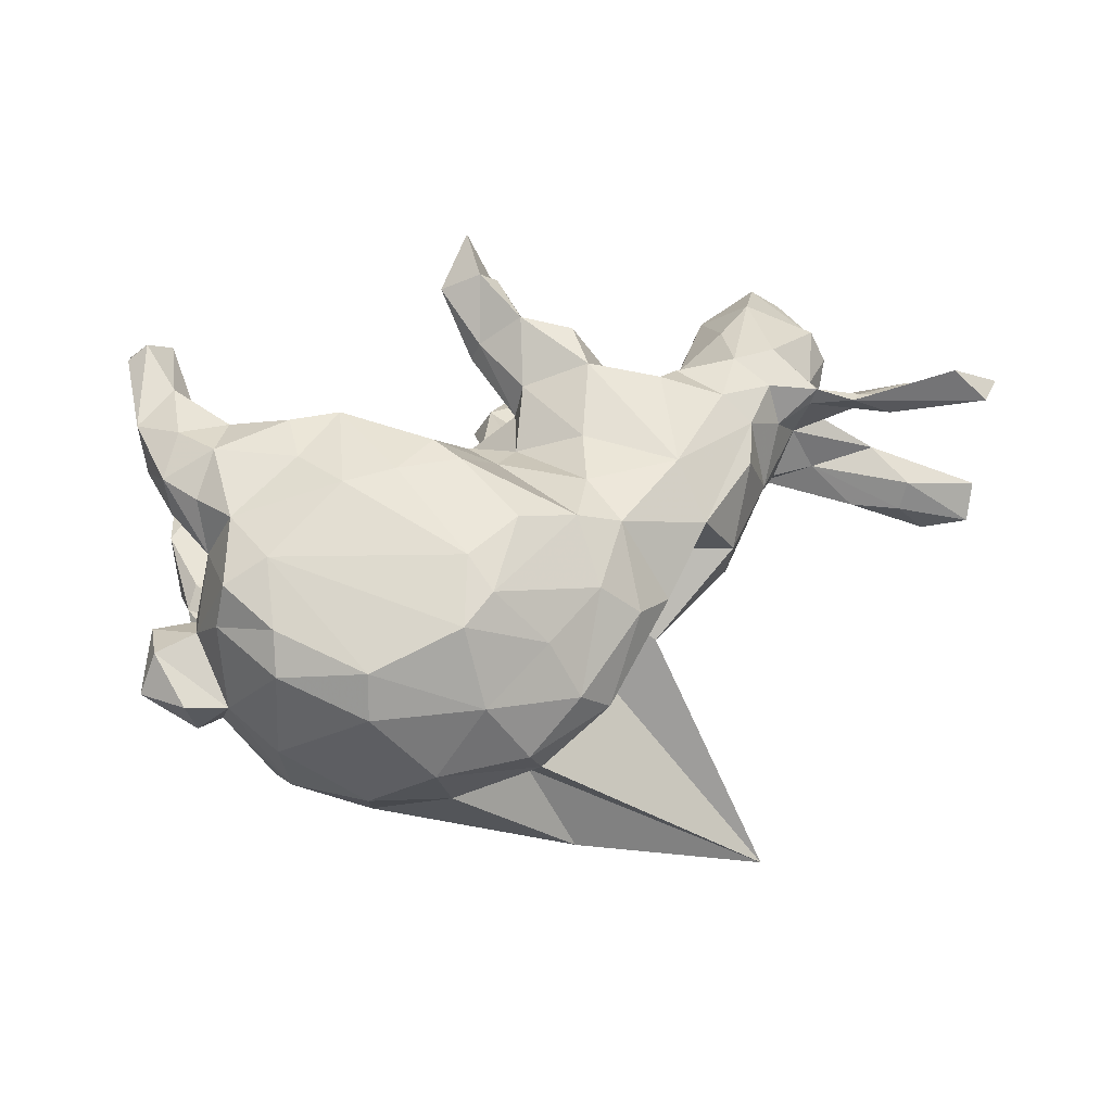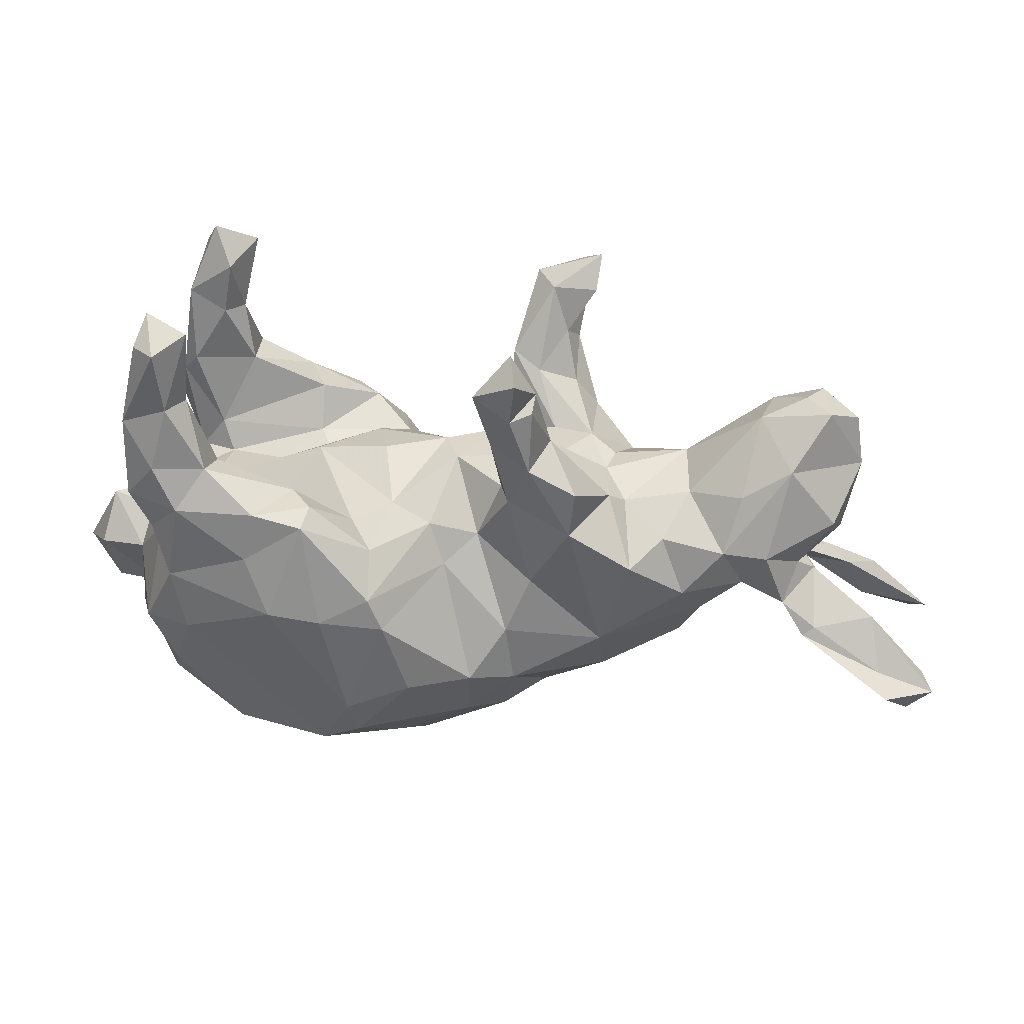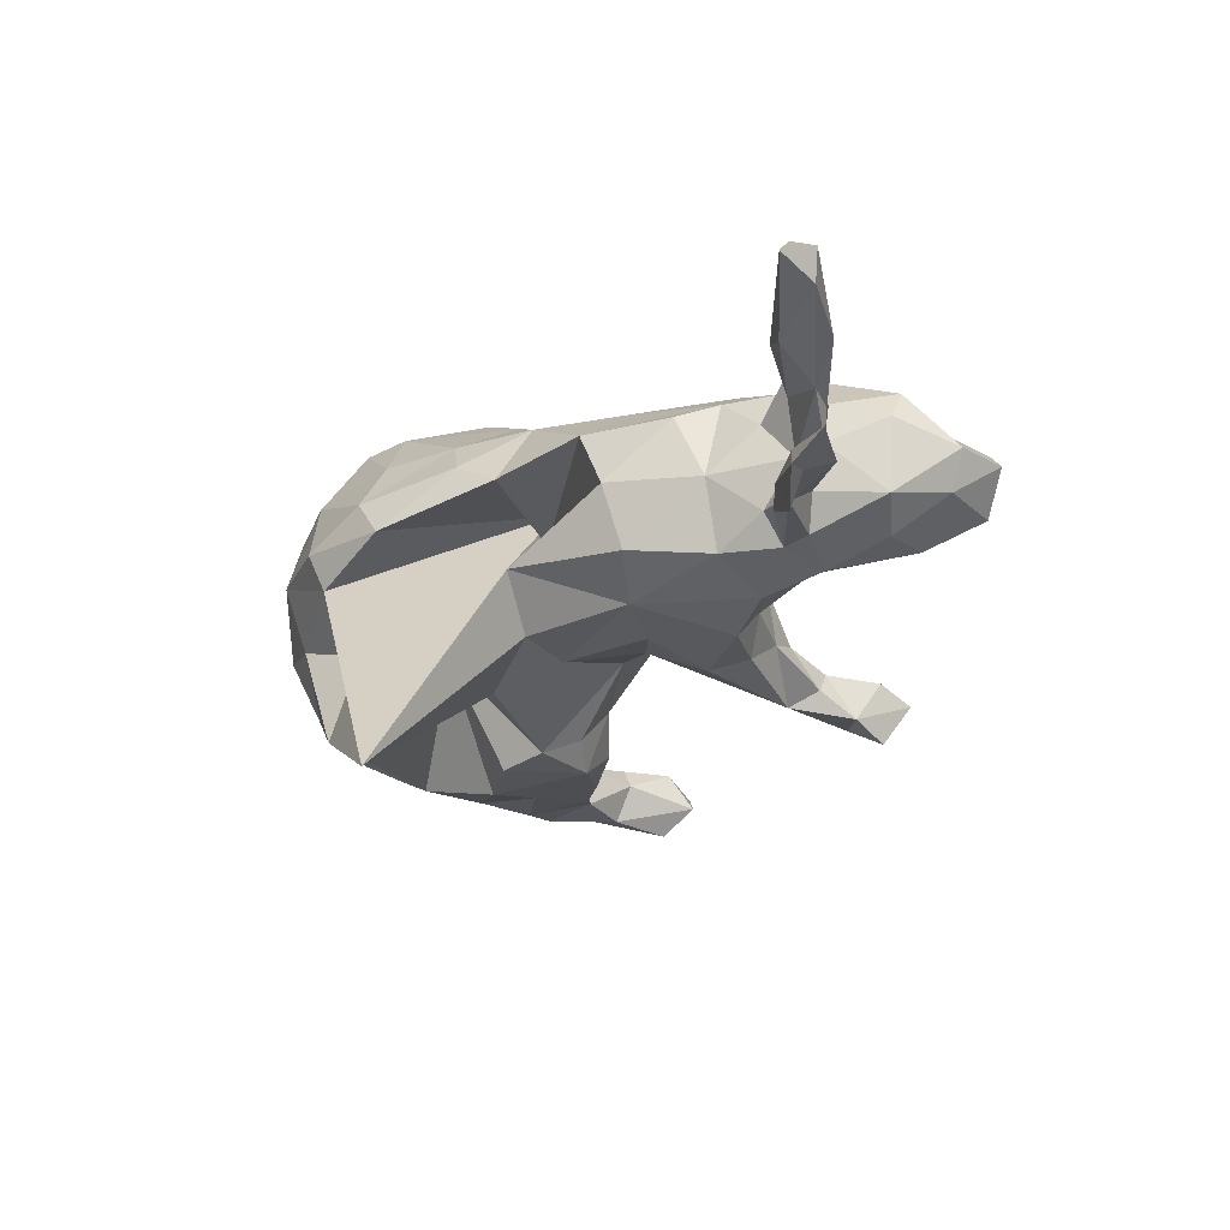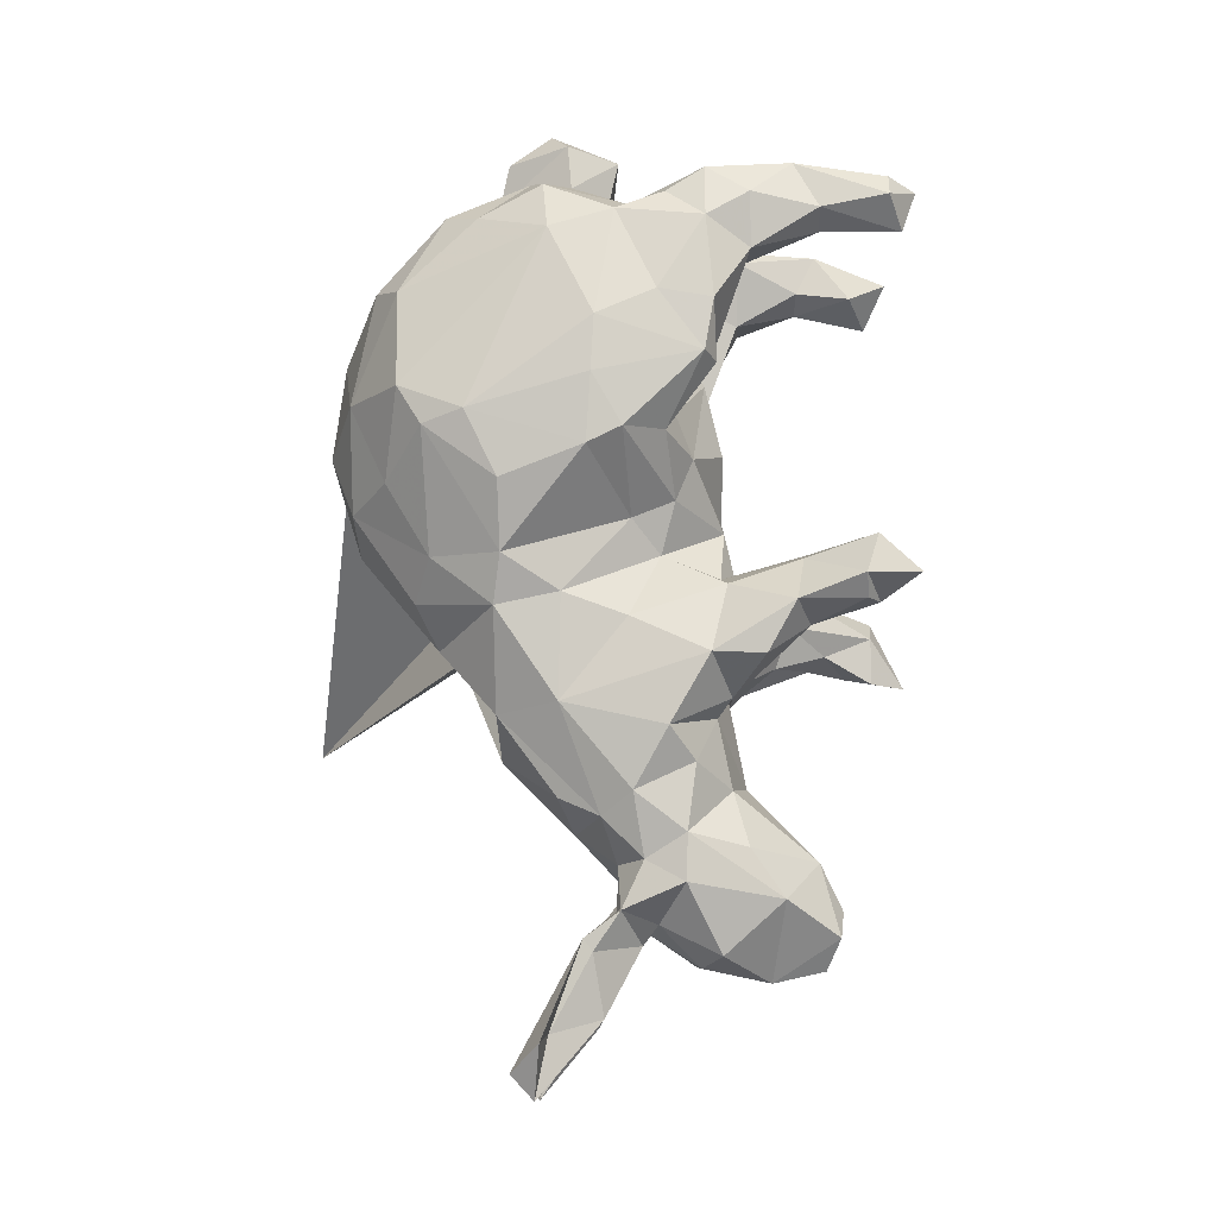
<metadata>
{"format":"obj","ext":"obj","renderer":"f3d","projection":"perspective","resolution":1024,"background":"white","views":[{"elev":51.0,"azim":-25.7,"up":"+Z"},{"elev":31.9,"azim":6.8,"up":"+Y"},{"elev":-21.4,"azim":57.8,"up":"+Z"},{"elev":79.0,"azim":86.1,"up":"+Z"}]}
</metadata>
<code>
v 0.782 -0.2032 -0.1561
v 0.8072 -0.1695 -0.1063
v 0.748 -0.1593 -0.14
v 0.7913 -0.1632 0.1006
v 0.7298 -0.1577 0.1947
v 0.8069 -0.1702 0.1466
v 0.7675 -0.2017 0.1497
v 0.7183 -0.1464 0.1365
v 0.702 -0.06785 0.09068
v 0.7113 -0.07739 -0.09354
v 0.6944 -0.1361 -0.08422
v 0.6288 -0.02475 -0.05826
v 0.7221 -0.1625 -0.1874
v 0.6664 0.1744 0.008025
v 0.6351 -0.04902 0.05084
v 0.6757 -0.1499 -0.128
v 0.6543 0.2536 0.003036
v 0.6105 0.2757 0.03967
v 0.6476 -0.1171 0.09493
v 0.598 0.2728 -0.05287
v 0.6334 0.07289 -0.07066
v 0.6373 0.1773 -0.04792
v 0.5903 -0.09029 0.1246
v 0.6665 -0.05994 -0.05737
v 0.6399 0.07468 0.0412
v 0.6268 0.1039 0.08719
v 0.6095 -0.07792 0.1183
v 0.5759 0.01732 0.07003
v 0.6162 -0.08506 -0.1148
v 0.6028 -0.006619 0.0466
v 0.5834 0.002223 0.004511
v 0.6078 -0.1043 -0.1305
v 0.5622 -0.04003 -0.07459
v 0.5661 -0.007734 -0.06256
v 0.5716 0.2852 0.004668
v 0.5473 0.193 -0.1009
v 0.5546 -0.03497 0.1141
v 0.5792 0.1139 -0.1057
v 0.5003 0.06006 -0.1412
v 0.5376 0.006401 -0.1133
v 0.5539 0.1981 0.09702
v 0.5476 -0.03133 0.07949
v 0.49 -0.03452 -0.06938
v 0.5231 0.05836 0.135
v 0.4098 0.1053 -0.1046
v 0.4862 0.002591 0.1188
v 0.4902 -0.002066 -0.1169
v 0.5008 0.2553 0.0239
v 0.5351 -0.01087 -0.001553
v 0.4786 0.1521 0.1062
v 0.4349 -0.09233 -0.009421
v 0.4882 -0.03461 0.06082
v 0.454 0.06523 0.1375
v 0.5198 0.2514 -0.05268
v 0.3949 0.02814 -0.1524
v 0.3942 0.1367 0.06894
v 0.3896 -0.1136 0.09329
v 0.2906 0.09955 -0.1247
v 0.3842 0.1619 -0.0221
v 0.3562 0.08478 0.1348
v 0.3923 -0.006939 0.1492
v 0.4222 -0.05412 0.1141
v 0.3224 -0.1911 -0.00082
v 0.3091 0.04606 -0.1771
v 0.2911 0.1217 0.08239
v 0.4185 -0.06242 -0.1136
v 0.267 0.1433 -0.02933
v 0.2608 -0.1029 0.1532
v 0.3077 0.04911 0.1763
v 0.3309 -0.1611 -0.09924
v 0.2562 0.1425 0.02008
v 0.2671 0.1438 0.108
v 0.2695 -0.1118 -0.149
v 0.2275 0.1741 -0.1402
v 0.2259 0.4259 -0.1895
v 0.2013 0.3394 -0.2177
v 0.22 0.1916 0.1952
v 0.1503 0.3783 -0.1551
v 0.2256 0.1624 -0.05463
v 0.2196 0.3746 -0.1596
v 0.2436 0.1165 -0.1778
v 0.1922 0.2261 -0.1213
v 0.1911 0.2801 -0.1795
v 0.1557 0.357 0.1756
v 0.1319 0.4092 0.2554
v 0.1748 0.3045 -0.1455
v 0.1961 0.3935 -0.2472
v 0.2067 -0.03979 -0.166
v 0.2107 0.1151 0.1895
v 0.1467 0.003794 0.1582
v 0.1645 0.1732 -0.05051
v 0.1489 0.2387 0.2096
v 0.2662 -0.1929 0.09371
v 0.1487 0.2285 0.07717
v 0.153 0.3376 0.2036
v 0.1762 0.2601 0.1449
v 0.1165 0.4198 0.1749
v 0.1775 0.1791 0.04768
v 0.1598 0.2421 -0.2054
v 0.1323 0.2517 -0.1015
v 0.1213 0.2639 -0.1815
v 0.1217 0.3356 0.2322
v 0.12 0.3852 -0.2052
v 0.1929 0.07478 -0.189
v 0.08729 0.1919 -0.1583
v 0.157 -0.2461 -0.08574
v 0.08244 0.2566 0.1598
v 0.1616 -0.2708 0.04681
v 0.09295 0.1747 -0.0414
v 0.1204 -0.1851 0.165
v -0.01542 -0.078 0.05049
v 0.134 0.005405 -0.1556
v 0.08852 0.2769 -0.1187
v 0.08647 0.1514 -0.08077
v 0.1077 -0.08916 0.1691
v 0.1094 0.1471 0.1511
v 0.07052 0.2651 0.1219
v 0.09199 0.1411 0.09388
v 0.1053 0.3079 0.14
v 0.06158 0.3602 0.202
v 0.0968 -0.2999 0.08414
v 0.06968 0.0721 -0.1136
v 0.01861 0.03908 -0.1287
v 0.1173 -0.1908 -0.165
v 0.05465 0.05758 0.1103
v 0.052 -0.1702 0.1984
v 0.01229 0.1549 0.03204
v 0.003943 0.01791 0.1459
v 0.04136 -0.2723 0.1445
v 0.07222 -0.101 -0.172
v -0.01306 0.1556 -0.02459
v -0.07754 -0.04662 -0.261
v 0.2369 -0.5014 -0.4459
v -0.0457 -0.3856 0.05722
v -0.1329 0.1452 -0.05997
v -0.04447 -0.1666 0.2419
v -0.02048 0.08314 0.1291
v -0.08642 -0.02067 0.1402
v -0.08032 -0.04061 0.2602
v -0.1141 -0.3404 -0.1517
v 0.005752 -0.3812 -0.002776
v -0.07736 0.02208 -0.2298
v -0.08176 0.1136 0.12
v 0.004917 -0.1785 -0.2154
v -0.1057 0.1619 0.02623
v -0.07144 -0.3295 0.1401
v -0.1062 0.07355 0.2053
v -0.1581 -0.06731 -0.2708
v -0.1001 0.08633 -0.1658
v -0.1194 -0.4013 -0.05937
v -0.102 0.01205 0.2598
v -0.2057 0.1345 0.2506
v -0.1319 -0.2691 0.2268
v -0.1444 0.09123 0.1458
v -0.1446 -0.2076 0.2512
v -0.2203 0.07645 -0.08989
v -0.1976 0.1524 0.2123
v -0.2794 0.07333 0.07484
v -0.123 0.06102 -0.263
v -0.1795 -0.0274 0.2737
v -0.1615 0.1264 -0.2149
v -0.1456 -0.417 0.004141
v -0.2327 0.1552 0.1688
v -0.2004 0.127 -0.2541
v -0.2615 -0.01721 0.2742
v -0.2486 0.1601 -0.1728
v -0.2203 0.1443 0.01084
v -0.06385 -0.4087 -0.3133
v -0.2249 -0.1316 -0.08145
v -0.2779 0.09675 0.1372
v -0.254 -0.3652 -0.1077
v -0.1967 -0.377 0.1081
v -0.2831 0.1608 -0.2501
v -0.2482 0.09294 -0.1367
v -0.4213 0.1006 -0.1338
v -0.1937 -0.3013 0.2145
v -0.2858 -0.3885 0.00307
v -0.3119 0.06048 -0.08624
v -0.2672 -0.02442 -0.274
v -0.2815 0.1532 0.2505
v -0.4053 -0.07204 -0.2397
v -0.3609 0.2134 0.2178
v -0.3564 0.4172 -0.2038
v -0.4167 0.0795 0.1281
v -0.2762 0.05868 -0.2634
v -0.3546 0.198 0.1594
v -0.3791 0.3054 -0.1754
v -0.3787 0.4342 0.1917
v -0.2986 0.07354 0.256
v -0.3654 0.2167 -0.2246
v -0.3901 0.3155 0.1817
v -0.3648 0.2128 -0.1632
v -0.4123 0.2978 0.1357
v -0.391 0.3913 -0.14
v -0.4058 0.403 0.1376
v -0.4173 0.4519 -0.1682
v -0.4015 0.3871 -0.2464
v -0.4067 -0.07442 0.2375
v -0.406 0.2943 -0.2336
v -0.4141 0.316 0.2225
v -0.3605 -0.3294 0.1181
v -0.4407 0.2173 0.2342
v -0.4058 0.1505 0.2463
v -0.4887 0.2839 0.2051
v -0.4226 0.4151 0.2355
v -0.4411 0.4605 0.1763
v -0.4474 0.176 0.1352
v -0.4083 0.06912 0.000197
v -0.4799 0.2692 -0.2138
v -0.4635 0.3423 -0.1467
v -0.4054 0.3088 -0.1418
v -0.4419 0.4113 -0.2078
v -0.3429 -0.2944 0.18
v -0.4567 0.4187 0.2118
v -0.4605 0.2208 -0.1349
v -0.4022 0.05409 -0.114
v -0.4683 -0.1492 -0.1945
v -0.4739 0.35 0.1339
v -0.4693 0.1987 -0.2315
v -0.3759 -0.3293 -0.08346
v -0.428 0.02307 0.2348
v -0.3583 -0.2845 -0.1793
v -0.4264 0.04384 -0.2363
v -0.3962 0.1161 -0.2527
v -0.4214 0.05211 0.1115
v -0.4877 0.1898 -0.1544
v -0.4809 -0.2477 0.007912
v -0.49 0.1417 0.1449
v -0.4574 0.09766 0.2101
v -0.4899 0.1576 0.2105
v -0.4943 0.2443 0.1373
v -0.4793 -0.07328 -0.2064
v -0.4613 0.04828 -0.1426
v -0.4395 -0.1728 0.1951
v -0.4663 0.04825 0.1388
v -0.5013 0.1211 -0.1872
v -0.5003 -0.03138 -0.1495
v -0.504 -0.09259 0.1447
v -0.4794 -0.07581 0.2109
v -0.5101 0.02063 0.02719
v -0.4589 -0.2205 0.1483
v -0.5211 -0.09152 -0.07998
v -0.5234 -0.03427 0.07114
v -0.4661 -0.2366 -0.1059
v -0.5062 0.02486 -0.04587
v -0.5204 -0.1441 0.0123
v -0.5758 0.03987 0.02244
v -0.5931 -0.03539 0.0627
v -0.5676 -0.1188 -0.04505
v -0.608 -0.0317 -0.0539
v -0.582 -0.125 0.02613
v -0.631 -0.05771 0.00619
f 243 238 239
f 234 239 238
f 235 243 239
f 246 238 243
f 69 68 61
f 62 61 68
f 60 69 61
f 89 68 69
f 176 146 153
f 129 153 146
f 155 176 153
f 172 146 176
f 85 84 97
f 119 97 84
f 120 85 97
f 102 84 85
f 200 188 205
f 206 205 188
f 204 200 205
f 191 188 200
f 214 204 205
f 206 214 205
f 218 204 214
f 72 89 69
f 90 68 89
f 116 90 89
f 115 68 90
f 137 151 128
f 139 128 151
f 125 137 128
f 147 151 137
f 239 221 235
f 229 235 221
f 198 221 239
f 110 68 115
f 125 115 90
f 126 115 128
f 125 128 115
f 139 126 128
f 110 115 126
f 136 126 139
f 155 136 139
f 153 126 136
f 239 234 198
f 213 198 234
f 241 234 238
f 213 234 241
f 246 241 238
f 129 110 126
f 176 198 213
f 8 5 6
f 7 6 5
f 9 8 6
f 23 5 8
f 23 7 5
f 19 7 23
f 27 23 8
f 9 27 8
f 37 23 27
f 155 153 136
f 129 126 153
f 172 176 213
f 155 198 176
f 201 213 241
f 6 7 4
f 19 4 7
f 9 6 4
f 121 110 129
f 134 129 146
f 202 200 204
f 181 169 168
f 133 168 169
f 222 181 168
f 179 169 181
f 217 181 222
f 244 217 222
f 232 181 217
f 148 169 179
f 223 179 181
f 132 169 148
f 159 148 179
f 159 132 148
f 144 169 132
f 130 144 132
f 133 169 144
f 181 232 223
f 233 223 232
f 185 179 223
f 164 179 185
f 224 185 223
f 164 159 179
f 142 132 159
f 149 142 159
f 123 132 142
f 173 164 185
f 161 159 164
f 161 149 159
f 174 149 161
f 123 142 149
f 236 224 223
f 173 185 224
f 190 173 224
f 161 164 173
f 166 161 173
f 199 190 219
f 224 219 190
f 209 199 219
f 187 190 199
f 236 219 224
f 192 173 190
f 166 173 192
f 187 192 190
f 197 199 209
f 212 197 209
f 183 199 197
f 87 75 76
f 80 76 75
f 103 87 76
f 103 75 87
f 187 199 183
f 212 183 197
f 210 211 194
f 187 194 211
f 196 210 194
f 215 211 210
f 194 187 183
f 196 194 183
f 210 196 212
f 183 212 196
f 209 210 212
f 222 168 171
f 140 171 168
f 220 222 171
f 140 168 133
f 150 140 133
f 124 133 144
f 13 3 1
f 2 1 3
f 16 13 1
f 29 3 13
f 106 133 124
f 130 124 144
f 73 124 130
f 32 29 13
f 10 3 29
f 242 237 232
f 233 232 237
f 217 242 232
f 245 237 242
f 244 242 217
f 132 123 130
f 112 130 123
f 112 104 88
f 64 88 104
f 130 112 88
f 105 104 112
f 73 88 64
f 81 64 104
f 245 233 237
f 236 223 233
f 227 201 241
f 172 213 201
f 95 84 102
f 92 95 102
f 96 84 95
f 200 182 191
f 186 191 182
f 202 182 200
f 120 102 85
f 107 102 120
f 230 202 204
f 203 182 202
f 203 202 230
f 231 230 204
f 180 182 203
f 229 203 230
f 180 152 157
f 147 157 152
f 163 180 157
f 189 152 180
f 154 163 157
f 182 180 163
f 186 182 163
f 189 180 203
f 235 229 230
f 221 203 229
f 154 157 147
f 151 147 152
f 165 152 189
f 221 189 203
f 160 151 152
f 139 151 160
f 165 160 152
f 155 160 165
f 221 165 189
f 198 165 221
f 155 139 160
f 198 155 165
f 42 19 23
f 93 68 110
f 62 68 93
f 108 93 110
f 57 62 93
f 46 61 62
f 30 37 27
f 42 23 37
f 53 61 46
f 52 46 62
f 44 53 46
f 60 61 53
f 46 37 44
f 28 44 37
f 52 37 46
f 240 243 235
f 116 125 90
f 41 53 44
f 121 129 134
f 172 134 146
f 227 241 246
f 52 42 37
f 30 28 37
f 26 44 28
f 99 81 104
f 58 64 81
f 74 81 99
f 105 99 104
f 58 81 74
f 83 74 99
f 236 226 219
f 209 219 226
f 233 226 236
f 175 166 192
f 174 161 166
f 101 99 105
f 82 74 83
f 76 83 99
f 210 209 226
f 103 99 101
f 113 101 105
f 211 192 187
f 113 103 101
f 76 99 103
f 86 83 76
f 76 80 86
f 78 86 80
f 103 78 75
f 80 75 78
f 113 78 103
f 72 69 65
f 60 65 69
f 71 72 65
f 56 60 53
f 50 56 53
f 65 60 56
f 50 53 41
f 48 50 41
f 26 41 44
f 25 26 28
f 14 41 26
f 184 225 235
f 240 235 225
f 228 184 235
f 170 225 184
f 131 109 122
f 114 122 109
f 123 131 122
f 127 109 131
f 109 98 91
f 79 91 98
f 114 109 91
f 127 98 109
f 135 145 131
f 143 131 145
f 149 135 131
f 167 145 135
f 67 71 59
f 65 59 71
f 58 67 59
f 79 71 67
f 79 67 58
f 74 79 58
f 71 79 98
f 100 91 79
f 113 114 91
f 143 127 131
f 178 167 135
f 156 178 135
f 208 167 178
f 149 156 135
f 174 178 156
f 216 208 178
f 158 167 208
f 245 208 216
f 233 245 216
f 240 208 245
f 250 247 245
f 240 245 247
f 242 250 245
f 252 247 250
f 249 252 250
f 248 247 252
f 31 21 25
f 14 25 21
f 28 31 25
f 34 21 31
f 31 12 34
f 10 34 12
f 24 12 31
f 40 21 34
f 10 12 24
f 49 24 31
f 15 49 31
f 33 24 49
f 249 242 246
f 244 246 242
f 251 249 246
f 250 242 249
f 252 249 251
f 248 252 251
f 33 11 24
f 2 24 11
f 16 11 33
f 43 33 49
f 51 43 49
f 47 33 43
f 52 51 49
f 66 43 51
f 70 66 51
f 47 43 66
f 248 251 246
f 63 70 51
f 57 63 51
f 106 70 63
f 244 220 227
f 201 227 220
f 246 244 227
f 222 220 244
f 106 63 111
f 93 111 63
f 138 106 111
f 138 111 108
f 93 108 111
f 141 138 108
f 121 141 108
f 150 138 141
f 150 141 162
f 134 162 141
f 177 150 162
f 127 137 125
f 118 125 116
f 107 118 116
f 127 125 118
f 92 116 89
f 48 56 50
f 230 228 235
f 231 228 230
f 207 184 228
f 158 225 170
f 163 170 184
f 163 154 170
f 158 170 154
f 167 158 154
f 154 147 143
f 137 143 147
f 167 154 143
f 77 72 96
f 94 96 72
f 92 77 96
f 89 72 77
f 186 184 207
f 231 207 228
f 163 184 186
f 193 186 207
f 107 117 118
f 94 118 117
f 120 117 107
f 92 107 116
f 218 207 231
f 218 193 207
f 191 186 193
f 119 96 94
f 117 119 94
f 84 96 119
f 204 218 231
f 195 193 218
f 195 191 193
f 120 119 117
f 97 119 120
f 188 191 195
f 29 34 10
f 38 21 40
f 29 40 34
f 174 216 178
f 149 174 156
f 112 123 122
f 149 131 123
f 45 58 59
f 54 45 59
f 55 58 45
f 36 22 38
f 21 38 22
f 39 36 38
f 20 22 36
f 14 21 22
f 17 14 22
f 105 122 114
f 113 105 114
f 112 122 105
f 82 79 74
f 54 36 45
f 39 45 36
f 20 36 54
f 35 20 54
f 17 22 20
f 100 113 91
f 78 113 100
f 82 100 79
f 86 100 82
f 150 171 140
f 39 38 40
f 206 195 218
f 206 188 195
f 214 206 218
f 172 162 134
f 177 162 172
f 55 64 58
f 55 73 64
f 130 88 73
f 11 16 1
f 32 13 16
f 47 39 40
f 29 47 40
f 55 39 47
f 66 73 55
f 32 47 29
f 33 47 32
f 66 55 47
f 70 73 66
f 32 16 33
f 106 124 73
f 10 2 3
f 24 2 10
f 70 106 73
f 11 1 2
f 138 133 106
f 177 220 171
f 201 177 172
f 220 177 201
f 141 121 134
f 108 110 121
f 93 63 57
f 19 15 4
f 9 4 15
f 42 15 19
f 51 62 57
f 52 62 51
f 30 27 9
f 30 9 15
f 31 30 15
f 49 42 52
f 49 15 42
f 243 248 246
f 247 248 243
f 31 28 30
f 14 26 25
f 240 247 243
f 48 54 59
f 35 54 48
f 56 48 59
f 18 14 17
f 143 145 167
f 18 17 20
f 18 20 35
f 48 18 35
f 177 171 150
f 133 138 150
f 92 96 95
f 107 92 102
f 89 77 92
f 127 143 137
f 225 208 240
f 158 208 225
f 18 41 14
f 118 98 127
f 94 98 118
f 94 71 98
f 56 59 65
f 48 41 18
f 94 72 71
f 39 55 45
f 175 233 216
f 82 83 86
f 215 210 226
f 175 174 166
f 216 174 175
f 192 211 215
f 100 86 78
f 175 192 215
f 175 215 226
f 233 175 226

</code>
